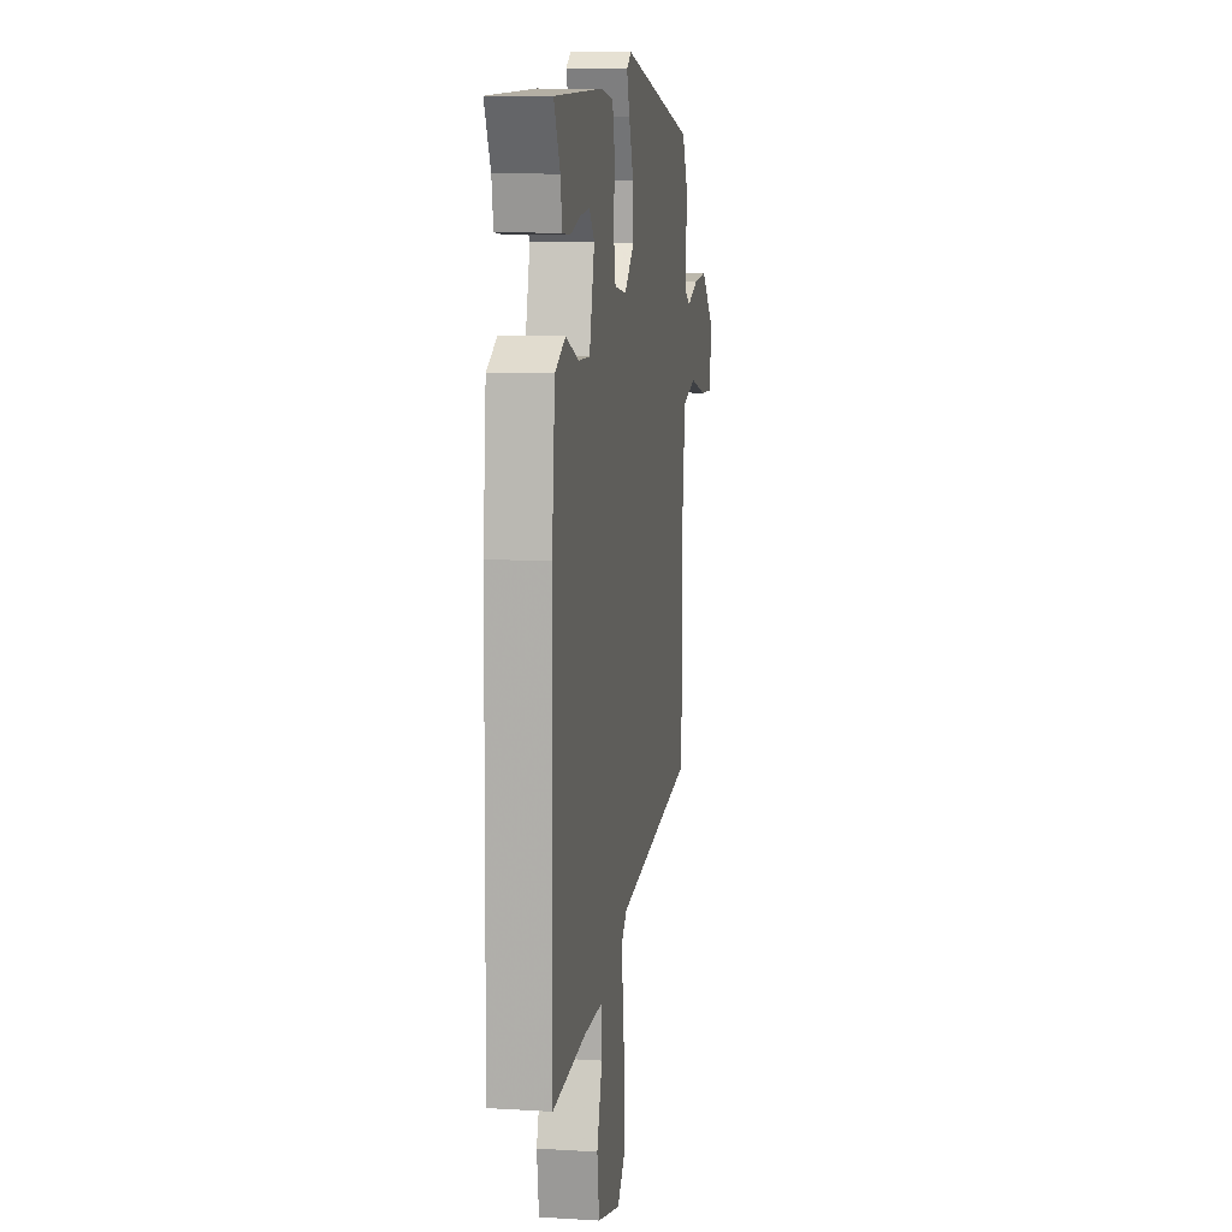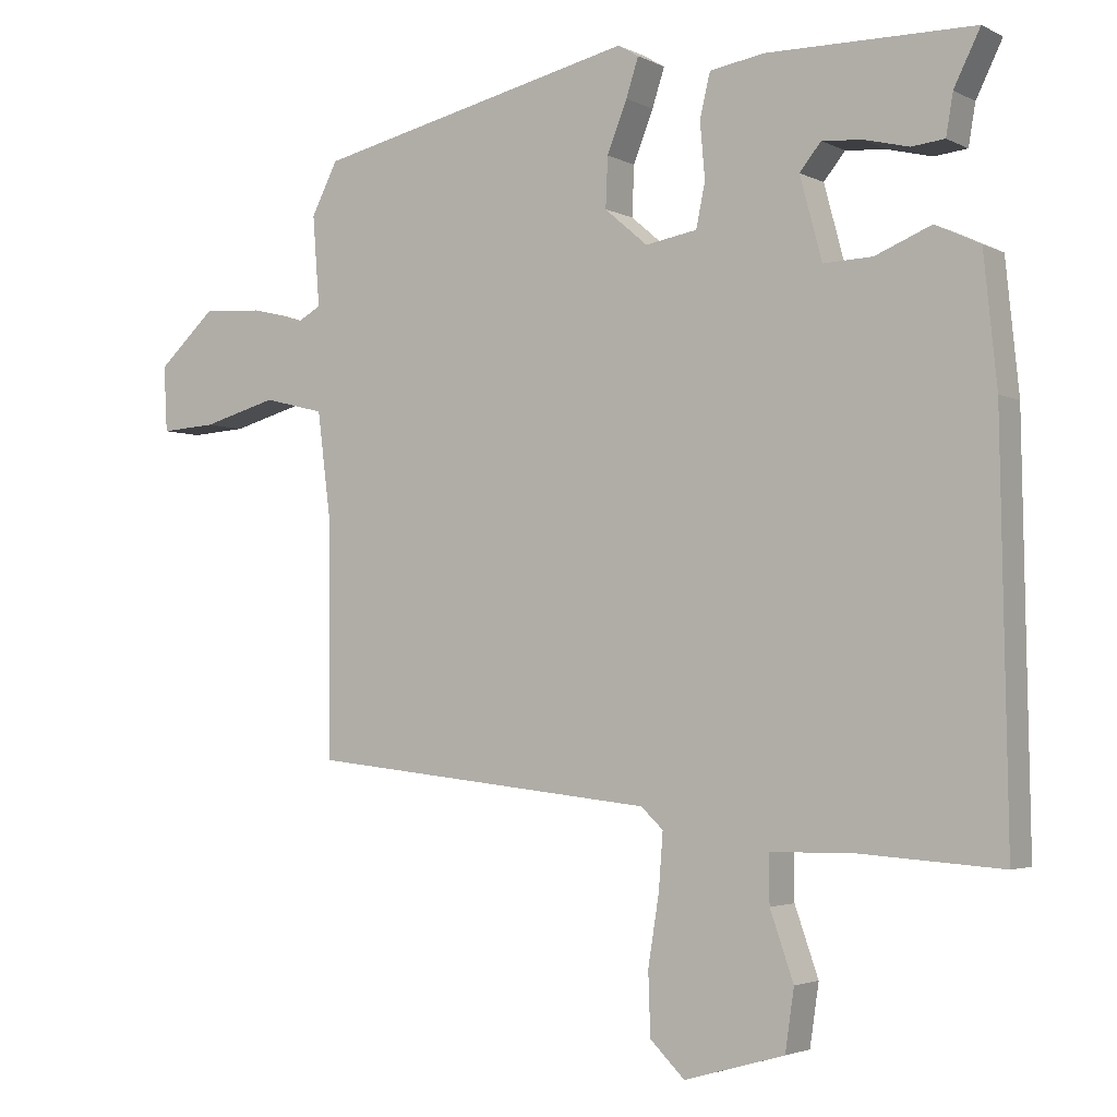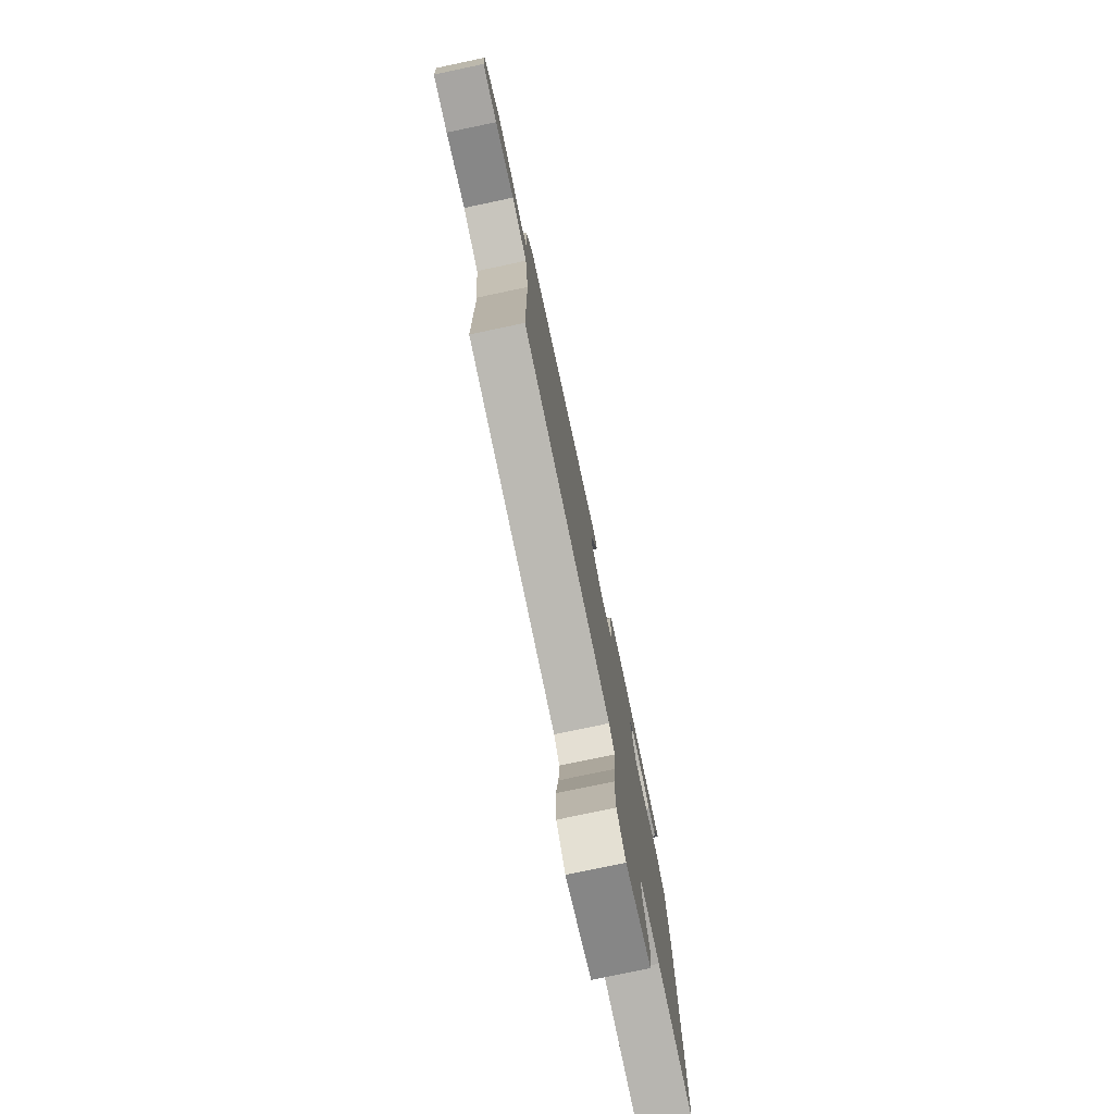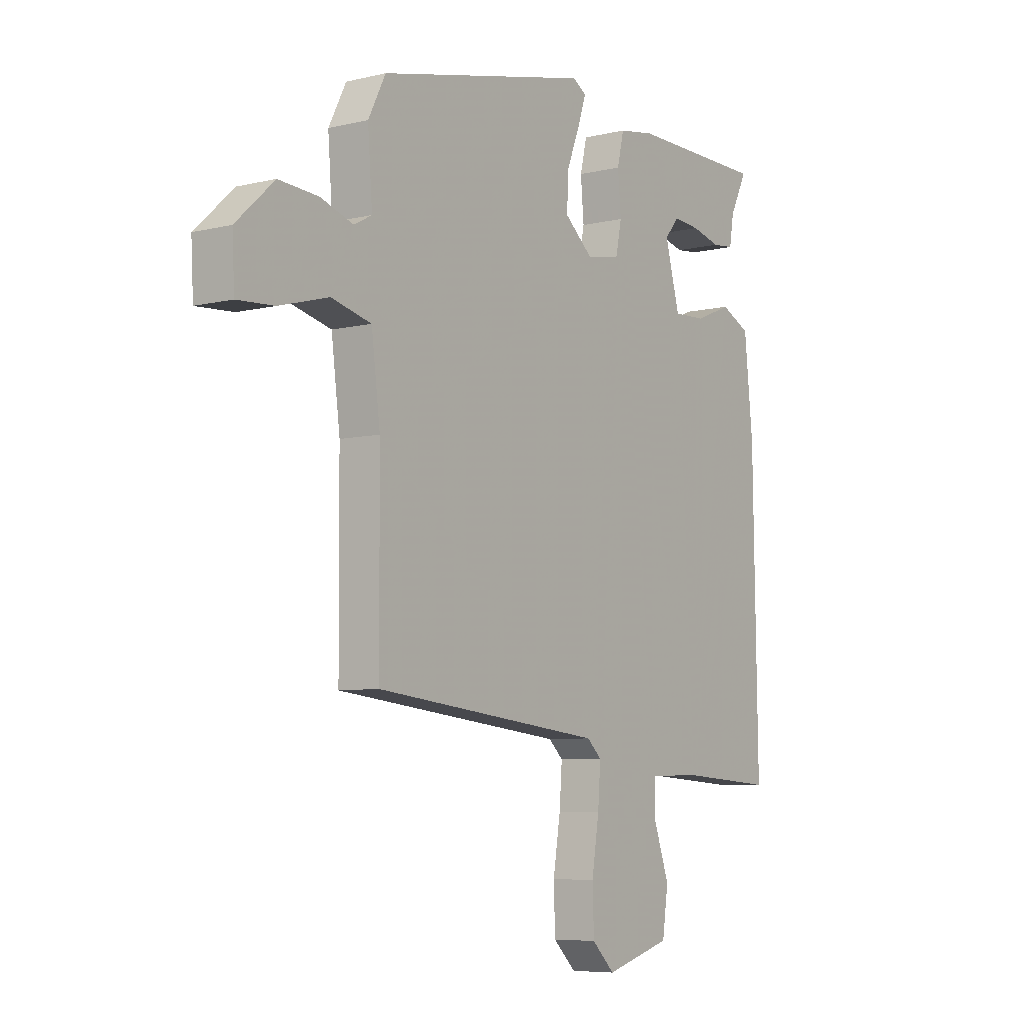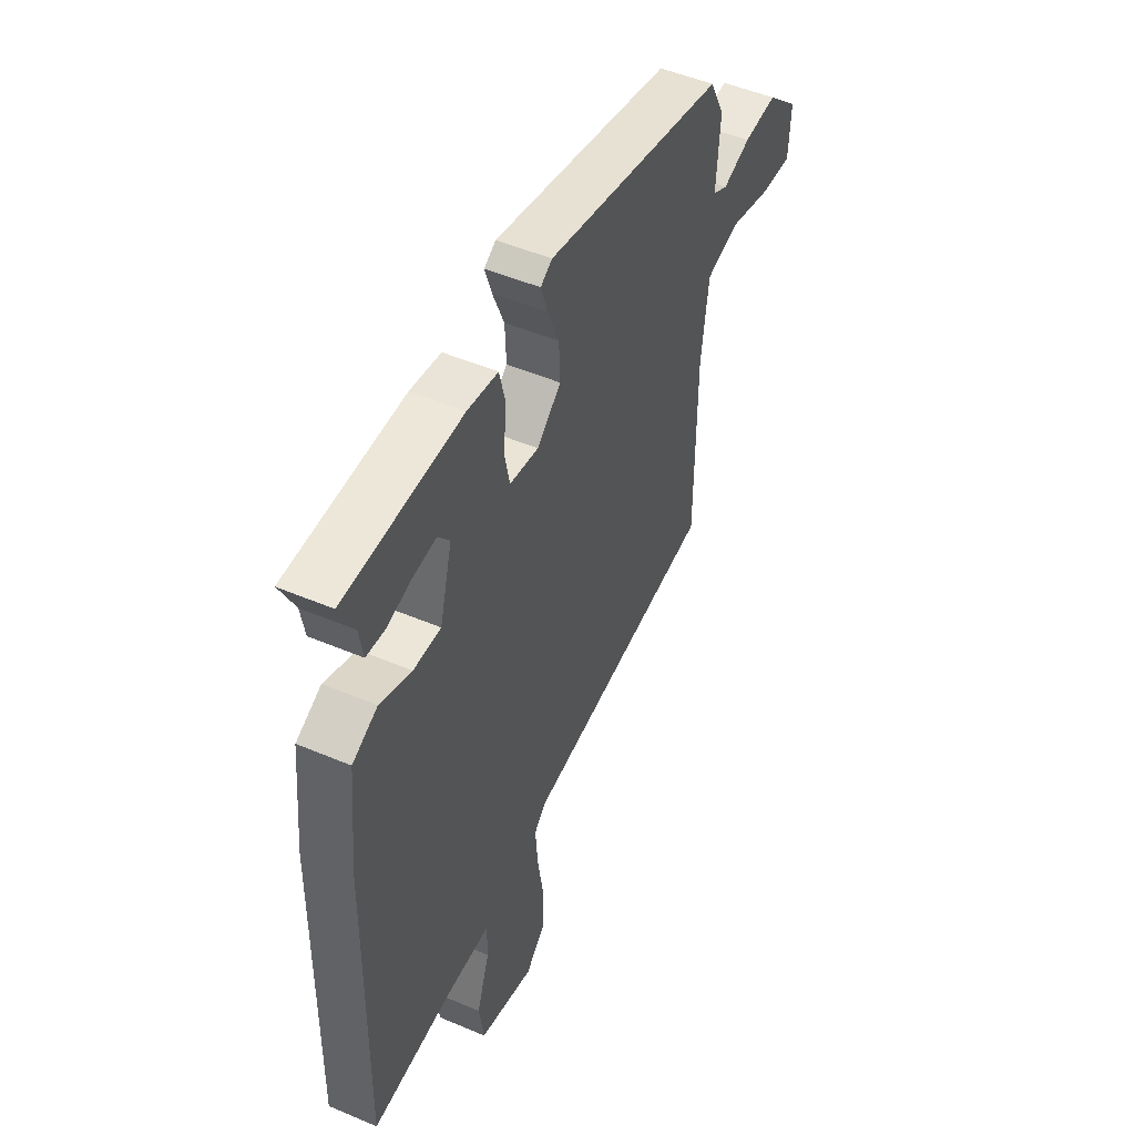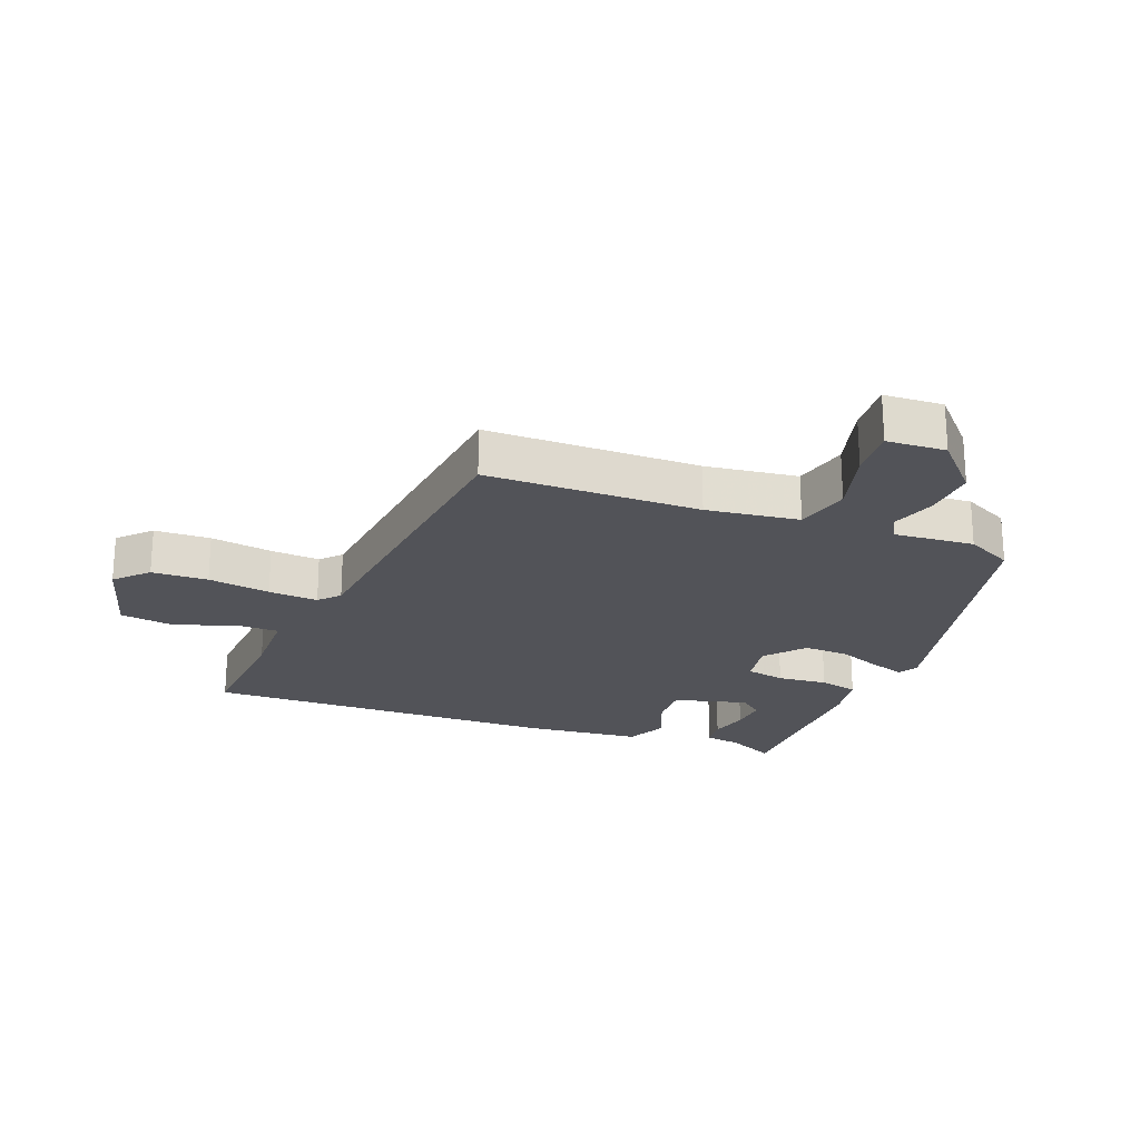
<metadata>
{"format":"obj","ext":"obj","renderer":"f3d","projection":"perspective","resolution":1024,"background":"white","views":[{"elev":10.8,"azim":98.7,"up":"+Z"},{"elev":-3.1,"azim":31.7,"up":"+Z"},{"elev":-77.3,"azim":-78.1,"up":"+Z"},{"elev":-6.7,"azim":-54.7,"up":"+Z"},{"elev":50.1,"azim":115.0,"up":"+Z"},{"elev":-22.6,"azim":-111.0,"up":"+Y"}]}
</metadata>
<code>
v 0.497 0.07 0.49
v 0.459 0.07 0.413
v 0.449 0.07 0.354
v 0.401 0.07 0.349
v 0.337 0.07 0.365
v 0.278 0.07 0.37
v 0.247 0.07 0.332
v 0.279 0.07 0.213
v 0.35 0.07 0.216
v 0.431 0.07 0.249
v 0.496 0.07 0.218
v 0.515 0.07 0.032
v 0.525 0.07 -0.543
v 0.317 0.07 -0.529
v 0.2 0.07 -0.531
v 0.2 0.07 -0.6
v 0.234 0.07 -0.697
v 0.221 0.07 -0.785
v 0.076 0.07 -0.826
v 0.026 0.07 -0.777
v 0.023 0.07 -0.687
v 0.039 0.07 -0.587
v 0.045 0.07 -0.507
v 0.013 0.07 -0.477
v -0.492 0.07 -0.422
v -0.494 0.07 -0.079
v -0.513 0.07 0.07
v -0.601 0.07 0.092
v -0.71 0.07 0.062
v -0.791 0.07 0.057
v -0.796 0.07 0.152
v -0.712 0.07 0.229
v -0.625 0.07 0.223
v -0.553 0.07 0.199
v -0.514 0.07 0.22
v -0.524 0.07 0.35
v -0.486 0.07 0.425
v -0.02 0.07 0.531
v 0.01 0.07 0.513
v -0.008 0.07 0.458
v -0.037 0.07 0.385
v -0.04 0.07 0.313
v 0.022 0.07 0.26
v 0.097 0.07 0.273
v 0.11 0.07 0.336
v 0.103 0.07 0.417
v 0.118 0.07 0.48
v 0.197 0.07 0.493
v 0.497 0 0.49
v 0.459 0 0.413
v 0.449 0 0.354
v 0.401 0 0.349
v 0.337 0 0.365
v 0.278 0 0.37
v 0.247 0 0.332
v 0.279 0 0.213
v 0.35 0 0.216
v 0.431 0 0.249
v 0.496 0 0.218
v 0.515 0 0.032
v 0.525 0 -0.543
v 0.317 0 -0.529
v 0.2 0 -0.531
v 0.2 0 -0.6
v 0.234 0 -0.697
v 0.221 0 -0.785
v 0.076 0 -0.826
v 0.026 0 -0.777
v 0.023 0 -0.687
v 0.039 0 -0.587
v 0.045 0 -0.507
v 0.013 0 -0.477
v -0.492 0 -0.422
v -0.494 0 -0.079
v -0.513 0 0.07
v -0.601 0 0.092
v -0.71 0 0.062
v -0.791 0 0.057
v -0.796 0 0.152
v -0.712 0 0.229
v -0.625 0 0.223
v -0.553 0 0.199
v -0.514 0 0.22
v -0.524 0 0.35
v -0.486 0 0.425
v -0.02 0 0.531
v 0.01 0 0.513
v -0.008 0 0.458
v -0.037 0 0.385
v -0.04 0 0.313
v 0.022 0 0.26
v 0.097 0 0.273
v 0.11 0 0.336
v 0.103 0 0.417
v 0.118 0 0.48
v 0.197 0 0.493
f 48 1 2
f 47 48 2
f 46 47 2
f 45 46 2
f 39 40 41
f 38 39 41
f 37 38 41
f 36 37 41
f 35 36 41
f 34 35 41 42
f 32 33 34
f 31 32 34
f 30 31 34
f 29 30 34
f 28 29 34
f 34 42 43
f 28 34 43
f 27 28 43
f 24 25 26
f 27 43 44
f 26 27 44
f 24 26 44
f 20 21 22
f 19 20 22
f 18 19 22
f 17 18 22
f 16 17 22
f 15 16 22 23
f 24 44 45
f 23 24 45
f 15 23 45
f 14 15 45
f 12 13 14
f 11 12 14
f 10 11 14
f 9 10 14
f 2 3 4 5
f 2 5 6
f 45 2 6
f 8 9 14
f 7 8 14 45
f 6 7 45
f 50 49 96
f 50 96 95
f 50 95 94
f 50 94 93
f 89 88 87
f 89 87 86
f 89 86 85
f 89 85 84
f 89 84 83
f 90 89 83 82
f 82 81 80
f 82 80 79
f 82 79 78
f 82 78 77
f 82 77 76
f 91 90 82
f 91 82 76
f 91 76 75
f 74 73 72
f 92 91 75
f 92 75 74
f 92 74 72
f 70 69 68
f 70 68 67
f 70 67 66
f 70 66 65
f 70 65 64
f 71 70 64 63
f 93 92 72
f 93 72 71
f 93 71 63
f 93 63 62
f 62 61 60
f 62 60 59
f 62 59 58
f 62 58 57
f 53 52 51 50
f 54 53 50
f 54 50 93
f 62 57 56
f 93 62 56 55
f 93 55 54
f 1 49 50 2
f 2 50 51 3
f 3 51 52 4
f 4 52 53 5
f 5 53 54 6
f 6 54 55 7
f 7 55 56 8
f 8 56 57 9
f 9 57 58 10
f 10 58 59 11
f 11 59 60 12
f 12 60 61 13
f 13 61 62 14
f 14 62 63 15
f 15 63 64 16
f 16 64 65 17
f 17 65 66 18
f 18 66 67 19
f 19 67 68 20
f 20 68 69 21
f 21 69 70 22
f 22 70 71 23
f 23 71 72 24
f 24 72 73 25
f 25 73 74 26
f 26 74 75 27
f 27 75 76 28
f 28 76 77 29
f 29 77 78 30
f 30 78 79 31
f 31 79 80 32
f 32 80 81 33
f 33 81 82 34
f 34 82 83 35
f 35 83 84 36
f 36 84 85 37
f 37 85 86 38
f 38 86 87 39
f 39 87 88 40
f 40 88 89 41
f 41 89 90 42
f 42 90 91 43
f 43 91 92 44
f 44 92 93 45
f 45 93 94 46
f 46 94 95 47
f 47 95 96 48
f 48 96 49 1

</code>
